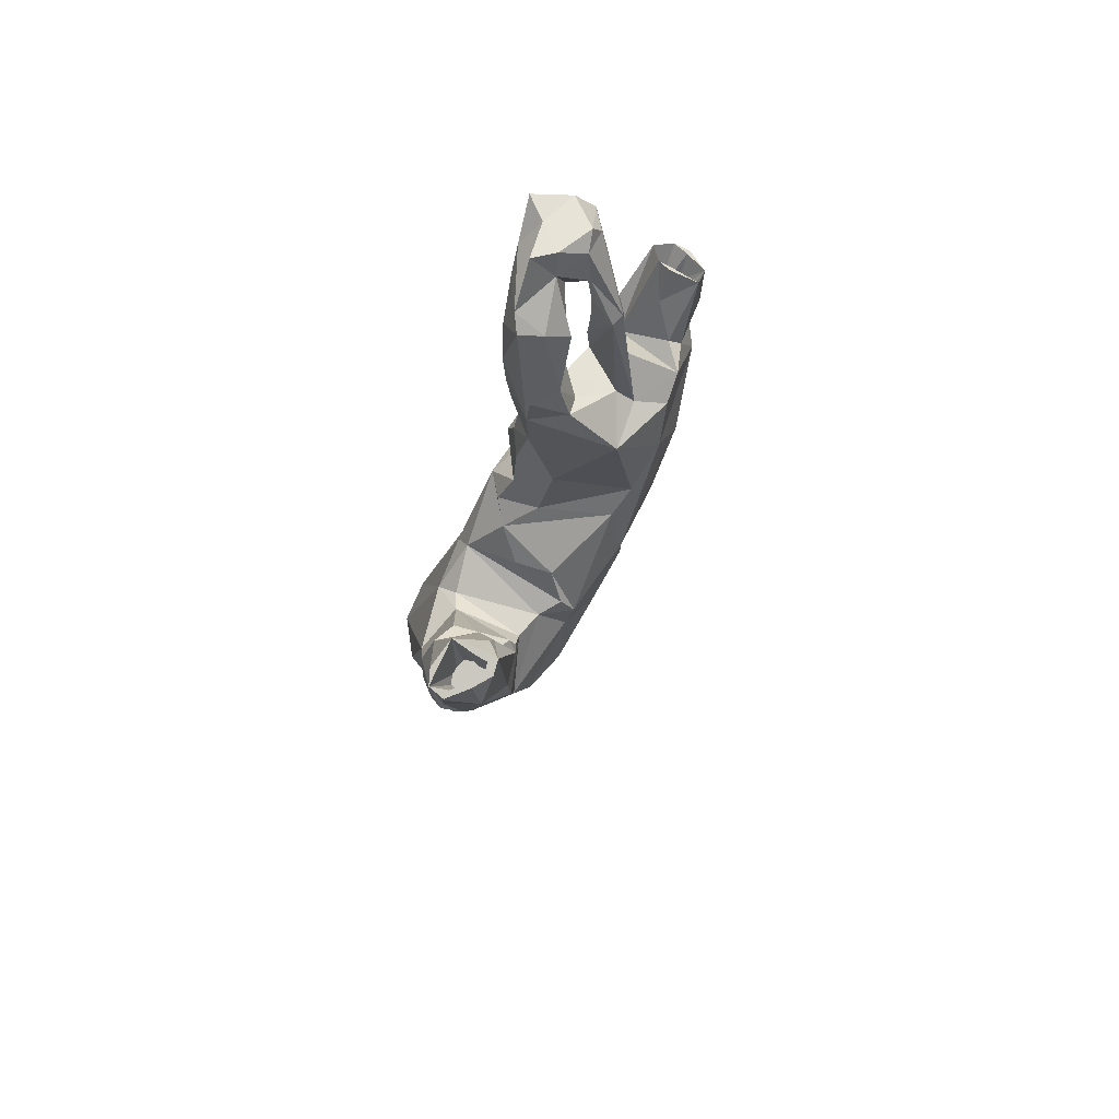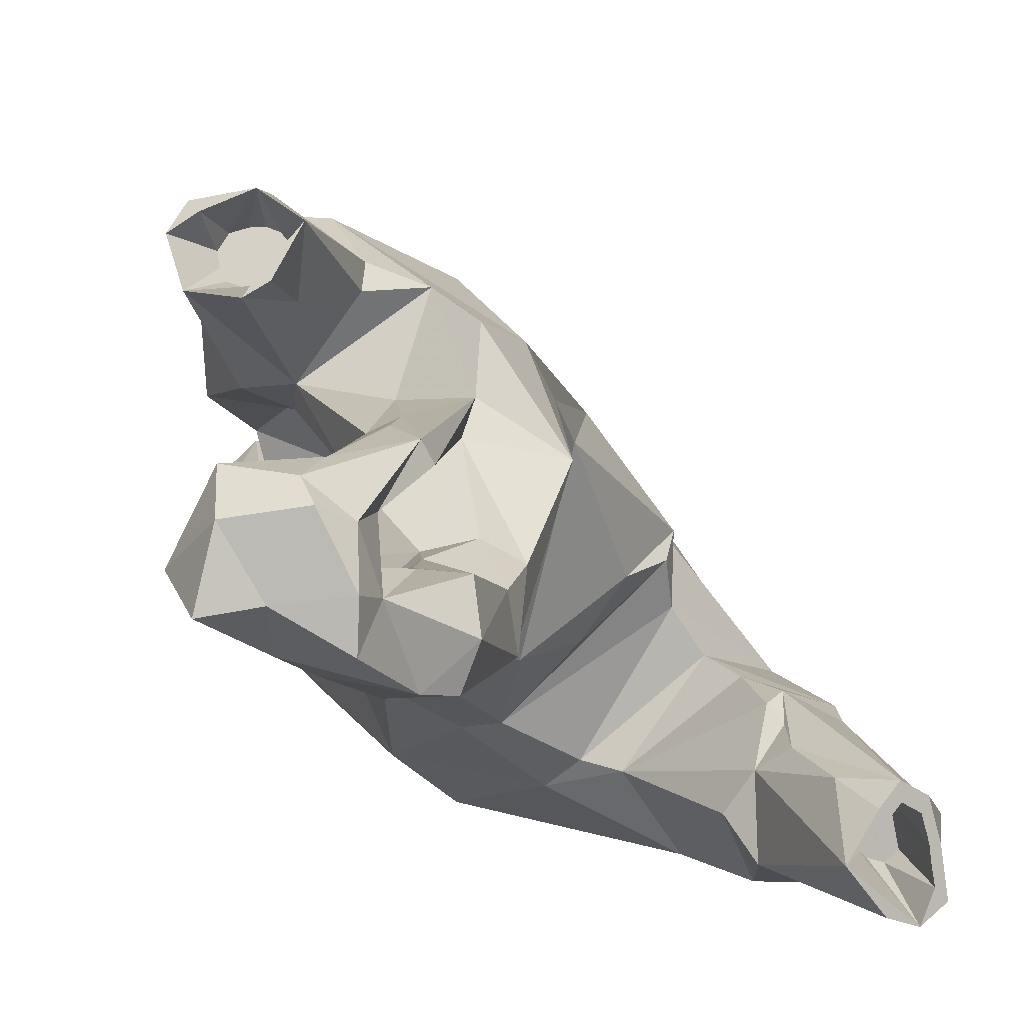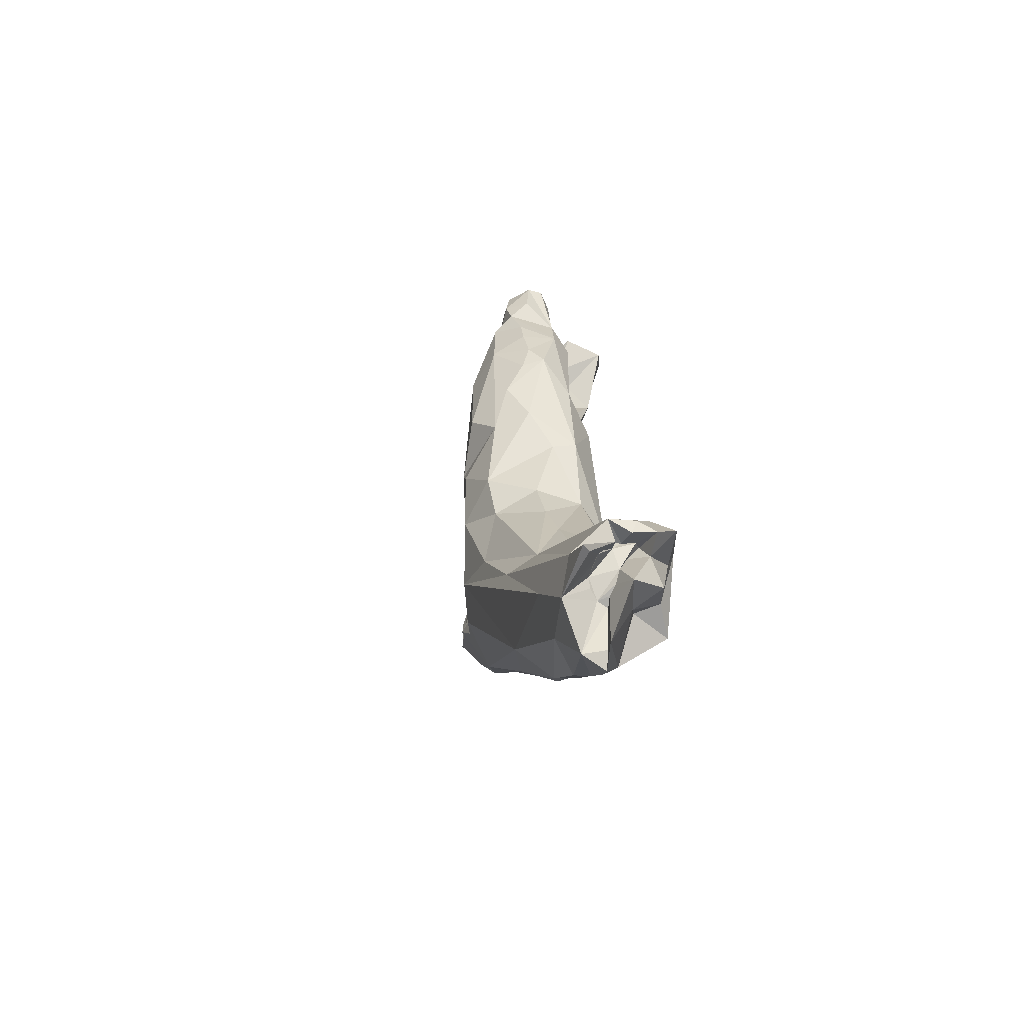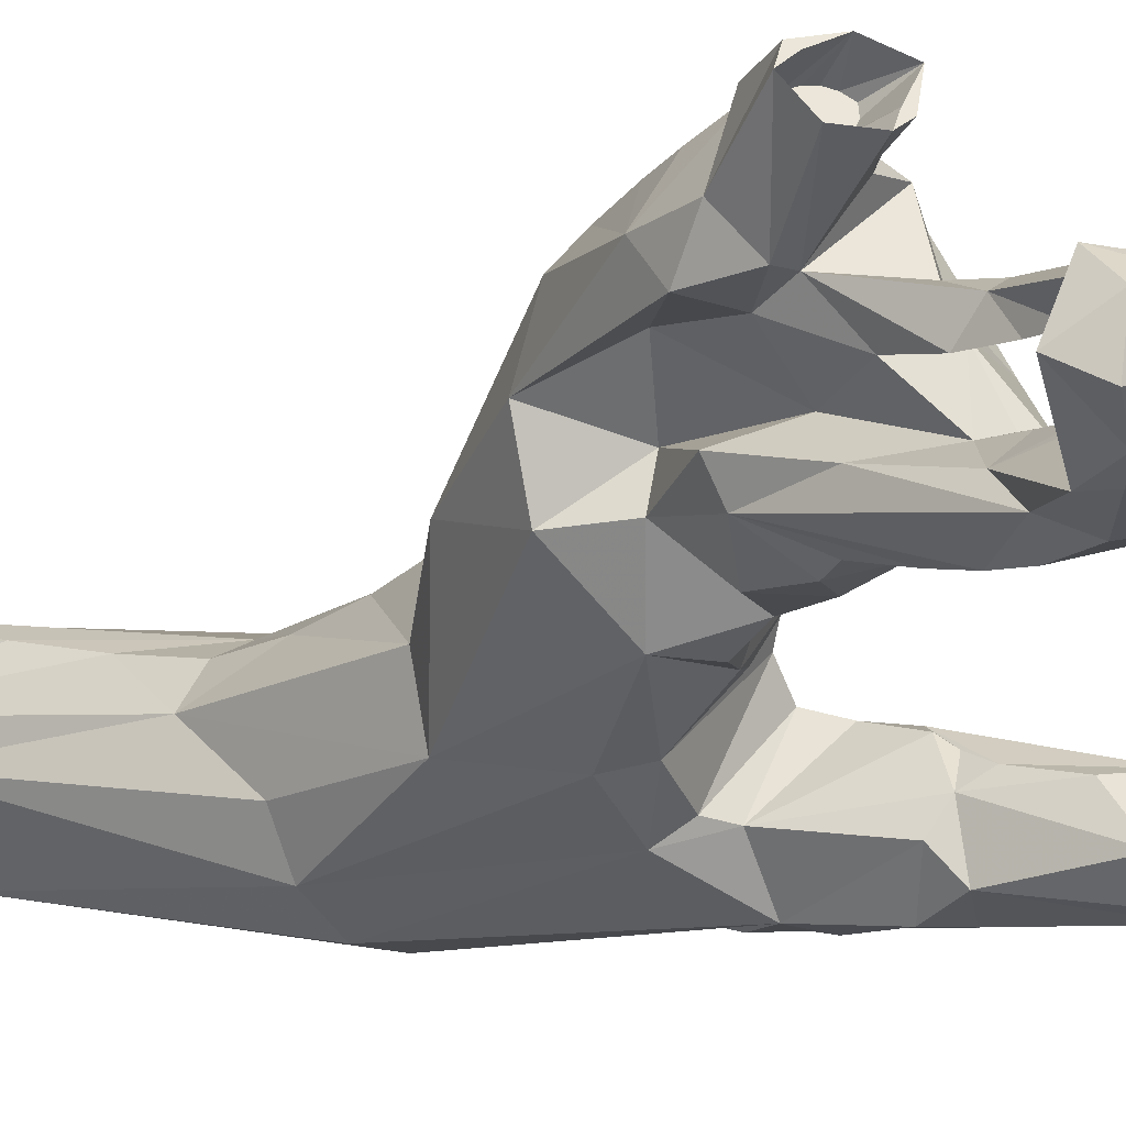
<metadata>
{"format":"obj","ext":"obj","renderer":"f3d","projection":"perspective","resolution":1024,"background":"white","views":[{"elev":71.6,"azim":-104.2,"up":"+Y"},{"elev":6.7,"azim":174.3,"up":"+Z"},{"elev":-79.8,"azim":39.4,"up":"+Y"},{"elev":-5.6,"azim":137.5,"up":"+Z"}]}
</metadata>
<code>
v  -17.41 11.3 -18.03
v  -12.46 14.49 -8.821
v  -17.37 12.23 -17.27
v  -13.23 15.69 -9.77
v  0.4021 -46 -12.88
v  2.021 -49.67 -12.68
v  3.315 -55.43 -11.25
v  15.02 -46.97 -2.515
v  12.65 -39.11 -2.837
v  -1.298 -44.03 -12.04
v  15.74 -42.54 -4.218
v  11.6 33.6 6.344
v  11.4 37.9 5.986
v  11.11 41.97 6.204
v  11.5 45.43 6.387
v  13.99 48.85 6.216
v  13.66 48.79 3.221
v  9.12 47.14 3.106
v  9.023 43.84 2.711
v  8.296 40.13 2.648
v  8.111 36.27 2.51
v  3.748 16.03 -6.17
v  15.22 24.79 16.66
v  10.65 32.57 14.9
v  14.93 28.91 18.46
v  5.867 33.84 7.764
v  11.1 50.43 6.144
v  5.205 36.34 3.134
v  7.155 31.72 15.03
v  14.8 21.61 15.59
v  14.41 17.69 13.97
v  -0.2869 19.71 8.314
v  4.073 19.52 -4.171
v  19.58 54.87 2.031
v  16.32 55 2.564
v  12.38 55.71 0.2805
v  4.77 24.61 -3.58
v  7.578 26.01 -3.127
v  8.322 28.17 -2.341
v  8.025 32.95 -3.053
v  8.383 37.06 -3.477
v  9.191 41.21 -3.598
v  10.67 46.42 -3.017
v  13.91 50.14 -1.301
v  15.93 52.23 -0.08251
v  9.009 10.39 12.18
v  12.53 14.56 13.01
v  0.9714 14.03 -6.287
v  -2.648 11.01 -5.785
v  9.68 6.194 8.284
v  -7.749 8.473 -1.683
v  9.509 2.187 3.163
v  -10.96 2.231 -18.94
v  -11.77 9.754 -8.052
v  -15.3 9.143 -18.75
v  -12.64 5.367 -18.87
v  -12.41 7.85 -19.14
v  -10.11 7.009 -7.264
v  -8.235 7.137 -4.511
v  -11.19 -3.362 -18.01
v  4.756 -4.165 0.8866
v  -9.497 -9.647 -17.77
v  4.498 -10.16 -1.124
v  -7.361 -16.53 -17.81
v  4.981 -16.25 -2.915
v  -4.608 -23.28 -16.39
v  5.596 -22.45 -3.892
v  -2.901 -30.34 -15.97
v  7.323 -29.04 -3.315
v  -0.5059 -37.52 -15.04
v  9.633 -35.64 -2.311
v  -20.27 25.72 -17.54
v  -16.37 26.77 -12.39
v  -14.55 27.44 -15.23
v  -19.4 22.1 -17.67
v  -14.62 23.56 -11.3
v  -18.32 16.26 -17.62
v  -13.21 18.31 -10.59
v  19.12 35.19 19.49
v  15.38 39.74 15.9
v  17.82 31.1 18.36
v  13.91 35.9 14.63
v  12.28 55.71 3.078
v  12.23 54.08 6.147
v  9.214 35.34 9.807
v  9.178 39.55 9.446
v  10.08 43.69 9.39
v  13.38 50.12 8.63
v  14.72 53.31 8.149
v  18.53 54.5 6.367
v  14.19 55.27 7.047
v  4.728 -54.64 -9.767
v  13.87 -48.03 -2.944
v  9.793 -54.6 -0.4804
v  6.924 -49.46 -7.458
v  7.904 -49.54 -6.504
v  9.224 -49.5 -5.921
v  10.44 -48.38 -5.143
v  11.51 -45.94 -5.292
v  13.15 -44.68 -5.386
v  13.3 -45.81 -4.538
v  12.08 -45.74 -3.611
v  11.08 -45.72 -2.667
v  11.06 -46.97 -3.2
v  10.41 -48.36 -2.458
v  9.78 -49.44 -2.222
v  8.603 -48.87 -2.874
v  7.37 -48.59 -3.668
v  6.819 -49.43 -4.559
v  6.548 -49.59 -6.068
v  18.61 35.81 19
v  15.81 39.21 16.33
v  17.1 33.12 17.8
v  17.7 33.4 16.97
v  17.6 34.03 16.17
v  17.29 34.63 15.55
v  16.6 35.15 15.33
v  15.82 35.51 15.42
v  15.07 35.59 15.86
v  14.48 35.43 16.52
v  14.16 35 17.36
v  14.68 34.33 17.91
v  15.36 33.8 18.15
v  16.16 33.42 18.09
v  -19.53 25.93 -16.75
v  -19.28 25.95 -15.28
v  -19.23 25.95 -14.57
v  -19.05 25.98 -13.89
v  -18.75 26.04 -12.8
v  -17.64 26.36 -12.14
v  -16.79 26.66 -13.14
v  -18.58 20.79 -15.72
v  -17.99 20.88 -12.72
v  -17.15 21.12 -12.23
v  -16.51 21.35 -12.98
v  -15.8 21.59 -13.52
v  -15.54 21.71 -14.49
v  -16.05 21.57 -15.35
v  -16.75 21.38 -16.03
v  -17.75 21.08 -16.37
v  11.3 -52.97 -5.995
v  16.75 39.59 15.1
v  4.328 -53.44 -2.644
v  -19.84 25.75 -14.44
v  12.75 -46.93 -0.3692
v  3.756 40.62 -2.061
v  9.802 -55.38 0.6399
v  17.46 -44.57 -6.546
v  18.34 51.56 8.522
v  12.12 43.2 -1.596
v  15.05 12.56 6.156
v  -20.7 21.61 -13.71
v  -17.14 9.278 -9.868
v  15.9 36.44 20.14
v  7.924 -2.992 -4.368
v  -10.22 -5.524 -2.578
v  -5.403 7.795 -13.62
v  1.91 -14.9 -19.45
v  8.115 45.55 7.714
v  18.4 29.42 13.33
v  -17.57 26.34 -10.97
v  5.54 -55.6 -9.088
v  20.21 35.71 17.95
v  2.451 10.82 11.7
v  -11.5 17.87 -17.01
v  -4.051 -38.4 -12.25
v  8.889 -40.38 -16.28
v  11.67 24.07 -0.09318
v  7.358 50.1 -2.345
v  11.77 26.96 18.21
v  10.33 17.13 0.3765
v  13.8 30.99 10.25
v  -3.139 9.726 6.666
v  4.568 30.25 13.23
v  -18.46 11.71 -15.76
v  -8.841 6.983 -18.55
v  -2.576 -24.08 -2.009
v  4.3 41.04 1.251
v  8.783 26.97 4.663
v  -1.206 -5.072 1.977
v  8.629 -21.64 -7.082
v  13.48 12.52 -0.1326
v  5.832 -14.62 -16.46
v  11.06 53.22 2.589
v  1.465 8.883 -10.57
v  0.1533 31.89 6.432
v  1.236 16.51 -2.049
v  7.855 -41.64 -11.35
v  10.93 39.76 8.618
v  2.46 -55.71 -8.097
v  -15.69 14.55 -18.78
v  13.74 -47.42 -6.334
v  -16.83 26.82 -18.13
v  20.7 51.29 3.745
v  -14.97 0.7707 -9.206
v  12.86 -49.33 -9.499
v  7.691 14.34 -5.909
v  18.07 26.83 9.313
v  13.7 38.65 18.68
v  -8.431 6.47 -0.2811
v  2.995 -43.63 -14.56
v  7.278 -2.208 -10.21
v  9.125 22.32 -3.496
v  12.17 19.33 9.124
v  15.19 -38.85 -9.592
v  10.84 39.56 0.7253
v  15.24 15.25 11.79
v  -16.03 1.534 -14.52
v  10.39 31.7 16.28
v  -11.43 16.92 -12.02
v  -13.59 12.86 -8.39
v  -2.989 -15.61 -19.91
v  8.754 16.38 3.937
v  6.404 50.4 0.2706
v  4.753 29.04 -2.193
v  5 32.01 9.593
v  12.07 -50.23 -2.215
v  -5.124 11.65 -2.139
v  16.55 31.75 10.14
v  4.972 21.22 14.78
v  -6.416 -31.49 -8.281
v  -5.889 0.3597 2.703
v  12.71 23.22 2.866
v  -9.889 -17.37 -13.76
v  16.04 -48.16 -4.589
v  -19.16 25.88 -11.91
v  8.783 45.77 8.956
v  8.821 -49.68 -9.159
v  -1.376 4.924 -14.89
v  7.742 -14.82 -11.99
v  6.593 48.39 3
v  1.435 -43.22 -2.722
v  10.1 20.09 16.35
v  14.26 47.46 -1.225
v  11.88 3.208 1.293
v  -11.92 13.7 -18.78
v  1.561 23.61 -0.2416
v  14.18 -41.82 -9.502
v  7.355 -48.94 -0.3977
v  -2.574 5.609 6.79
v  3.627 37.25 -2.515
v  0.3118 -0.6253 5.449
v  4.87 6.091 9.629
v  0.24 -47.96 -6.714
v  3.474 6.006 -11.27
v  1.731 -23.25 -2.581
v  10.84 -41.27 -12.47
v  13.72 27.74 8.699
v  14.92 31.76 19.61
v  17.87 23.71 12.39
v  9.288 51.21 -2.096
v  13.56 48.09 8.19
v  -16.98 12.52 -10.19
v  -13.14 -5.264 -6.808
v  -5.384 -11.47 -1.025
v  -16.79 6.22 -16.72
v  11.75 50.14 3.609
v  2.985 37.46 1.981
v  19.47 37.97 15.34
v  -9.823 16.24 -14.51
v  1.875 25.82 11.84
v  -1.676 16.78 5.777
v  -3.168 6.763 -13.12
v  11.31 31.12 1.679
v  -8.768 3.351 -1.427
v  -18.7 26.26 -18.76
g trunk_6_lod_1
f 62 64 224
f 246 65 63
f 155 63 65
f 64 62 212
f 224 64 66
f 246 67 65
f 65 67 181
f 66 64 212
f 224 66 68
f 246 69 67
f 67 69 181
f 212 68 66
f 144 72 75
f 76 73 161
f 73 76 74
f 266 75 72
f 84 227 89
f 89 91 84
f 231 19 18
f 206 19 20
f 18 19 206
f 249 81 79
f 79 81 160
f 25 81 249
f 216 85 86
f 87 86 189
f 227 86 87
f 87 88 227
f 89 88 149
f 252 88 87
f 88 89 227
f 149 90 91
f 91 89 149
f 160 81 25
f 25 170 23
f 25 23 250
f 40 41 168
f 241 41 40
f 41 42 150
f 42 41 241
f 42 43 150
f 43 42 169
f 43 44 234
f 44 45 234
f 45 35 34
f 34 194 45
f 194 34 90
f 39 40 168
f 37 38 203
f 38 39 168
f 40 39 215
f 38 37 215
f 215 39 38
f 170 30 23
f 23 30 250
f 30 31 250
f 251 45 44
f 44 43 169
f 251 36 35
f 35 45 251
f 184 83 36
f 84 91 83
f 83 184 84
f 31 30 233
f 47 31 233
f 31 47 207
f 47 46 207
f 46 47 243
f 191 77 75
f 191 3 77
f 175 77 3
f 152 75 77
f 4 78 211
f 4 210 78
f 78 76 161
f 76 78 210
f 191 1 3
f 55 236 57
f 56 256 55
f 55 57 56
f 176 56 57
f 207 46 50
f 50 46 243
f 256 56 53
f 208 53 60
f 208 60 62
f 63 61 180
f 242 52 50
f 61 52 242
f 235 50 52
f 52 61 155
f 155 61 63
f 53 56 176
f 176 60 53
f 62 60 176
f 1 191 55
f 3 1 175
f 175 1 55
f 197 22 33
f 37 33 187
f 70 68 212
f 10 166 70
f 166 68 70
f 246 71 69
f 69 71 148
f 162 7 6
f 201 5 10
f 10 70 201
f 6 5 201
f 10 5 190
f 190 6 7
f 190 5 6
f 145 9 71
f 148 71 9
f 148 9 11
f 145 11 9
f 8 11 145
f 257 18 17
f 234 17 18
f 16 17 194
f 16 27 257
f 257 17 16
f 27 84 184
f 27 227 84
f 16 15 159
f 159 27 16
f 14 15 189
f 159 15 14
f 15 16 252
f 13 14 189
f 159 14 13
f 20 19 231
f 206 20 21
f 28 21 20
f 20 178 28
f 12 13 172
f 159 13 12
f 179 21 12
f 33 37 203
f 26 159 12
f 258 26 28
f 26 12 21
f 21 28 26
f 29 209 24
f 172 24 82
f 24 199 82
f 82 80 142
f 199 80 82
f 85 29 172
f 172 29 24
f 189 86 85
f 29 85 216
f 33 22 187
f 48 22 197
f 187 22 48
f 48 185 49
f 51 218 49
f 48 49 218
f 185 51 49
f 2 4 211
f 2 211 54
f 4 2 210
f 2 54 157
f 58 54 153
f 195 59 58
f 157 54 58
f 58 59 263
f 51 59 200
f 59 51 185
f 11 8 225
f 35 83 90
f 90 34 35
f 35 36 83
f 90 83 91
f 92 7 162
f 190 7 92
f 93 8 145
f 8 93 225
f 162 96 95
f 95 92 162
f 141 97 96
f 110 109 143
f 190 92 95
f 95 110 190
f 109 108 143
f 104 103 145
f 143 108 107
f 105 104 217
f 143 107 106
f 106 94 143
f 217 94 106
f 106 105 217
f 145 103 102
f 102 93 145
f 100 99 192
f 93 102 101
f 101 225 93
f 101 100 225
f 141 98 97
f 192 99 98
f 97 98 110
f 110 96 97
f 99 100 101
f 101 98 99
f 102 103 104
f 104 101 102
f 98 101 104
f 104 108 98
f 104 105 106
f 106 108 104
f 106 107 108
f 108 109 110
f 110 98 108
f 96 110 95
f 154 79 111
f 111 79 163
f 142 80 112
f 199 112 80
f 154 124 123
f 116 115 259
f 154 111 113
f 113 124 154
f 111 163 114
f 114 113 111
f 115 114 163
f 154 123 122
f 199 122 121
f 199 121 120
f 117 116 259
f 118 117 142
f 112 119 118
f 118 142 112
f 199 120 119
f 119 112 199
f 113 114 115
f 115 123 113
f 115 116 117
f 117 119 115
f 117 118 119
f 119 120 121
f 121 123 119
f 121 122 123
f 115 119 123
f 124 113 123
f 144 126 125
f 125 72 144
f 144 127 126
f 128 127 144
f 129 128 144
f 130 129 226
f 73 131 130
f 130 161 73
f 74 131 73
f 72 125 266
f 126 133 132
f 132 125 126
f 133 126 127
f 133 127 128
f 133 128 129
f 129 130 134
f 134 133 129
f 130 131 135
f 135 134 130
f 131 74 136
f 136 135 131
f 137 136 74
f 74 138 137
f 266 139 138
f 266 140 139
f 125 132 140
f 140 266 125
f 137 134 135
f 135 136 137
f 133 134 137
f 137 139 133
f 137 138 139
f 133 139 140
f 140 132 133
f 98 141 192
f 201 162 6
f 176 212 62
f 48 197 185
f 63 180 246
f 59 195 265
f 75 152 144
f 144 226 129
f 147 143 94
f 71 246 145
f 186 216 26
f 215 37 237
f 94 217 147
f 239 145 246
f 160 163 79
f 82 142 172
f 87 189 252
f 252 189 15
f 194 234 45
f 17 234 194
f 21 179 264
f 150 168 41
f 197 202 245
f 155 235 52
f 226 161 130
f 77 175 152
f 58 153 195
f 224 208 62
f 209 199 24
f 25 249 209
f 202 183 245
f 148 181 69
f 232 239 177
f 166 10 244
f 210 74 76
f 75 266 191
f 205 230 181
f 212 167 70
f 216 159 26
f 86 227 216
f 207 250 31
f 179 12 248
f 161 211 78
f 253 161 152
f 162 201 228
f 96 162 141
f 259 142 117
f 172 142 259
f 200 218 51
f 170 29 174
f 157 210 2
f 176 57 236
f 221 254 208
f 221 232 156
f 183 205 167
f 196 247 238
f 203 171 33
f 204 213 179
f 184 231 18
f 241 169 42
f 170 261 220
f 243 47 233
f 235 202 182
f 213 204 151
f 259 219 172
f 198 151 204
f 50 243 242
f 173 220 261
f 32 261 186
f 261 32 173
f 152 175 253
f 153 208 195
f 229 245 183
f 157 176 260
f 177 156 232
f 246 180 255
f 146 178 214
f 241 237 186
f 179 223 264
f 223 179 213
f 240 242 243
f 222 242 240
f 65 181 155
f 181 230 202
f 197 33 171
f 182 213 151
f 158 183 167
f 183 158 229
f 231 184 214
f 36 251 184
f 185 229 263
f 185 263 59
f 186 258 241
f 26 258 186
f 187 48 262
f 237 32 186
f 228 201 188
f 247 167 205
f 189 172 13
f 85 172 189
f 143 190 110
f 232 221 244
f 236 260 176
f 165 191 266
f 205 238 247
f 192 225 100
f 138 74 266
f 193 74 165
f 194 149 16
f 90 149 194
f 254 221 156
f 254 156 265
f 196 192 141
f 228 141 162
f 171 182 197
f 202 197 182
f 250 151 198
f 219 163 160
f 209 249 199
f 122 199 154
f 173 262 200
f 240 200 222
f 201 167 188
f 201 70 167
f 202 235 155
f 202 155 181
f 168 171 203
f 203 38 168
f 204 248 198
f 179 248 204
f 181 148 205
f 148 238 205
f 18 206 234
f 264 168 150
f 50 235 207
f 151 250 207
f 55 256 175
f 208 153 175
f 209 170 25
f 29 170 209
f 74 210 165
f 260 210 157
f 161 253 211
f 54 211 153
f 158 212 176
f 167 212 158
f 182 171 213
f 213 171 223
f 214 169 146
f 251 214 184
f 40 215 241
f 241 215 237
f 216 186 174
f 216 174 29
f 239 217 145
f 145 217 104
f 218 262 48
f 218 200 262
f 248 219 198
f 160 198 219
f 233 220 164
f 173 164 220
f 68 166 224
f 244 221 166
f 265 156 222
f 156 177 255
f 168 223 171
f 264 223 168
f 208 224 221
f 221 224 166
f 192 148 225
f 225 148 11
f 226 144 152
f 152 161 226
f 27 159 227
f 159 216 227
f 196 141 228
f 228 247 196
f 176 229 158
f 229 176 157
f 183 202 230
f 230 205 183
f 231 214 178
f 231 178 20
f 232 244 143
f 239 232 143
f 170 220 233
f 233 30 170
f 234 150 43
f 234 206 150
f 207 235 151
f 151 235 182
f 236 55 191
f 236 191 165
f 187 237 37
f 187 32 237
f 196 238 192
f 148 192 238
f 147 217 239
f 147 239 143
f 243 173 240
f 200 240 173
f 169 241 146
f 241 258 146
f 242 180 61
f 180 242 222
f 173 243 164
f 164 243 233
f 190 143 244
f 190 244 10
f 185 245 229
f 245 185 197
f 255 177 246
f 246 177 239
f 188 247 228
f 247 188 167
f 248 12 172
f 172 219 248
f 154 199 249
f 79 154 249
f 160 250 198
f 250 160 25
f 169 251 44
f 251 169 214
f 149 252 16
f 88 252 149
f 253 175 153
f 211 253 153
f 208 254 195
f 265 195 254
f 180 222 255
f 255 222 156
f 53 208 256
f 175 256 208
f 257 184 18
f 184 257 27
f 258 28 178
f 258 178 146
f 259 163 219
f 163 259 115
f 260 165 210
f 236 165 260
f 174 261 170
f 174 186 261
f 32 262 173
f 32 187 262
f 263 157 58
f 157 263 229
f 21 264 206
f 150 206 264
f 200 265 222
f 265 200 59
f 266 193 165
f 266 74 193

</code>
